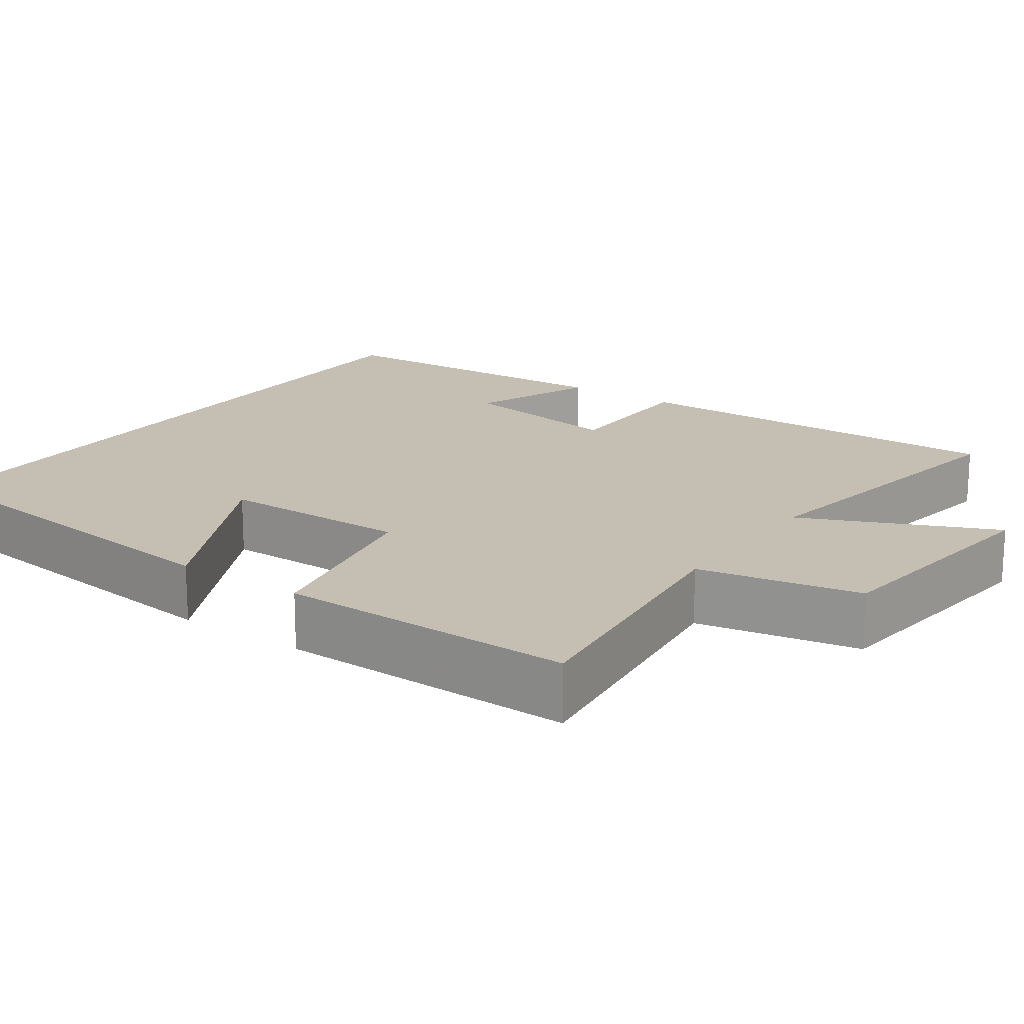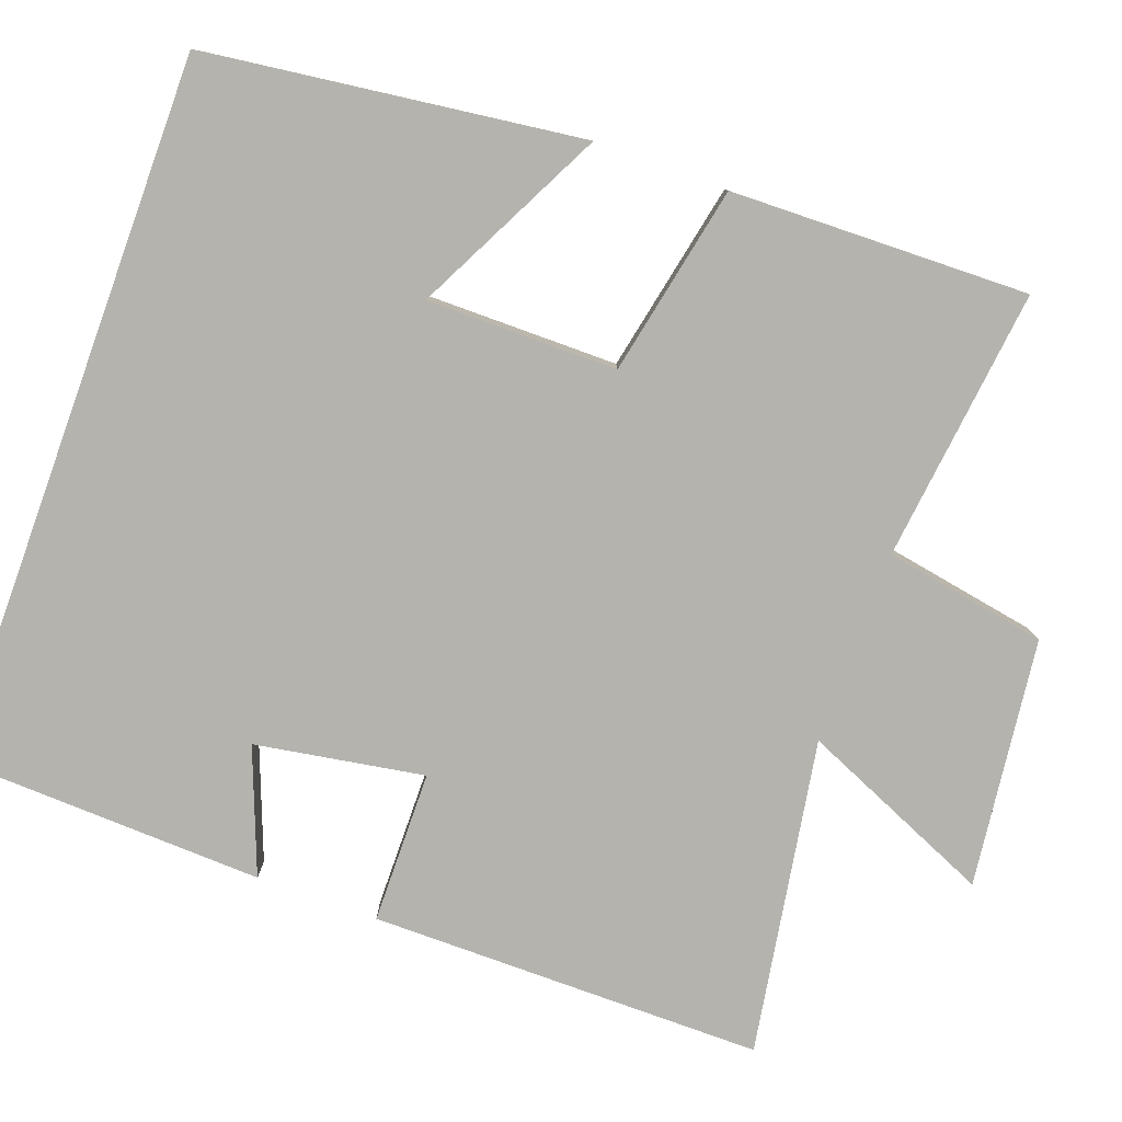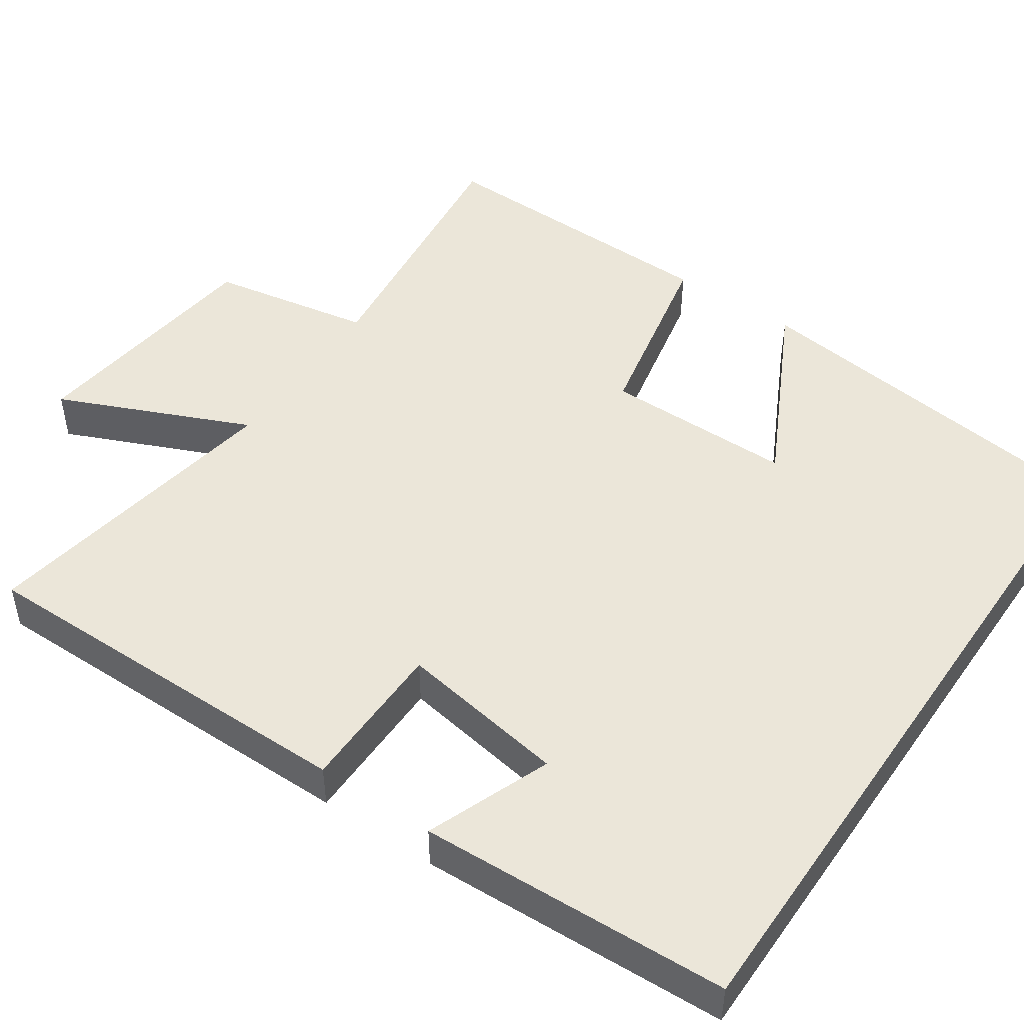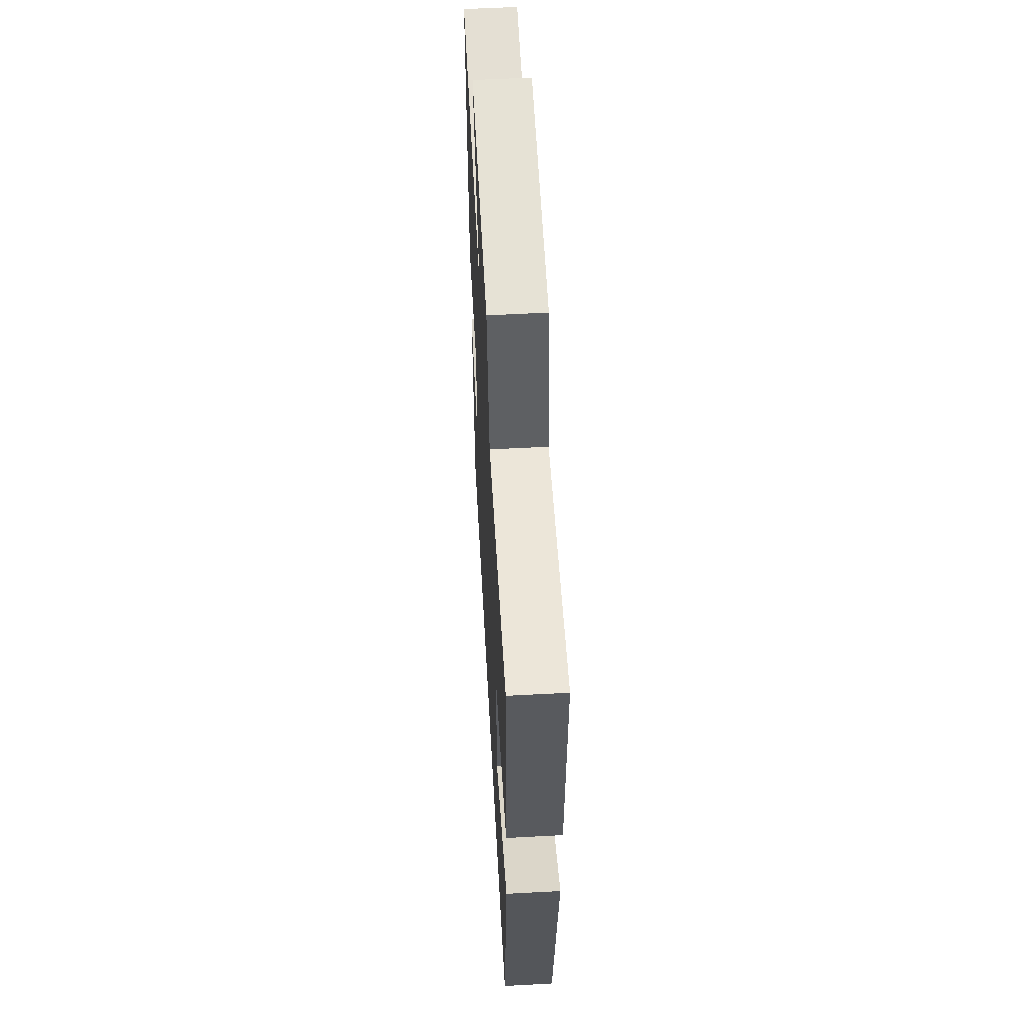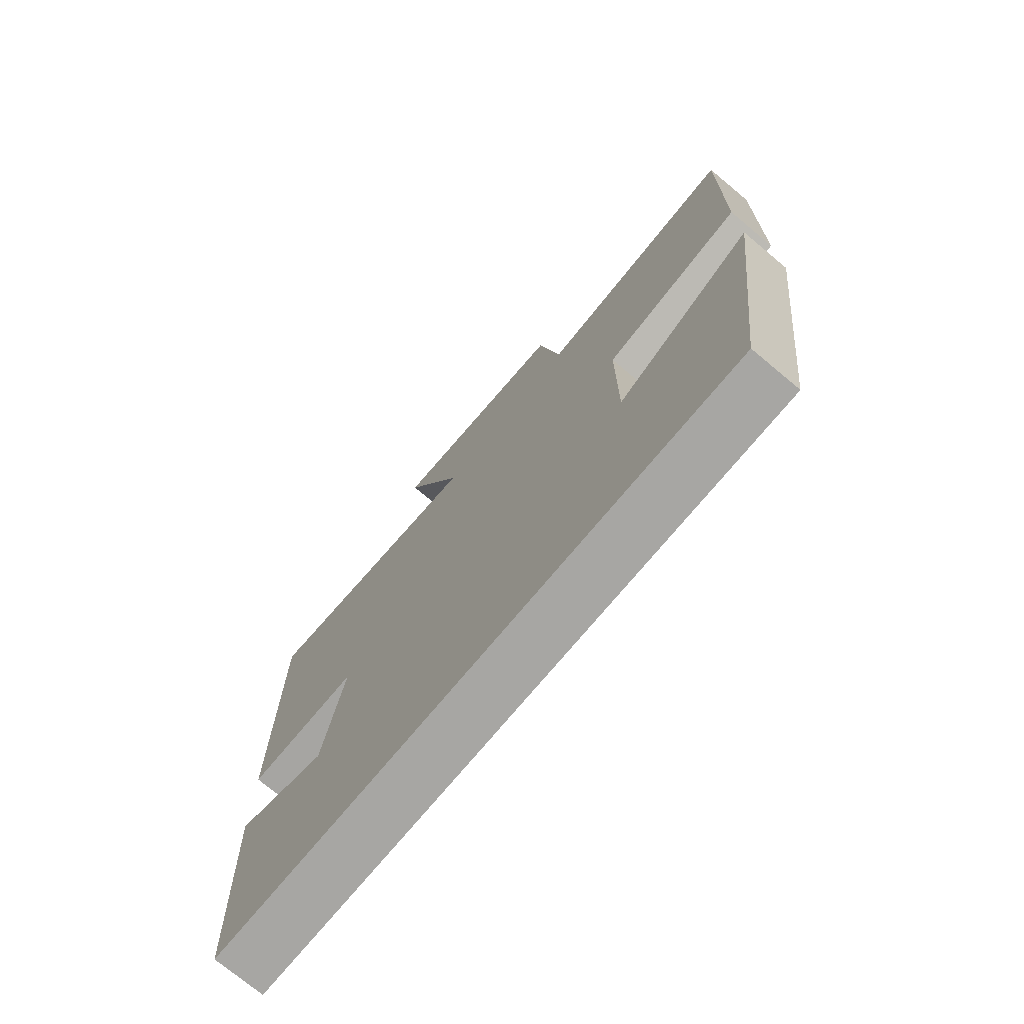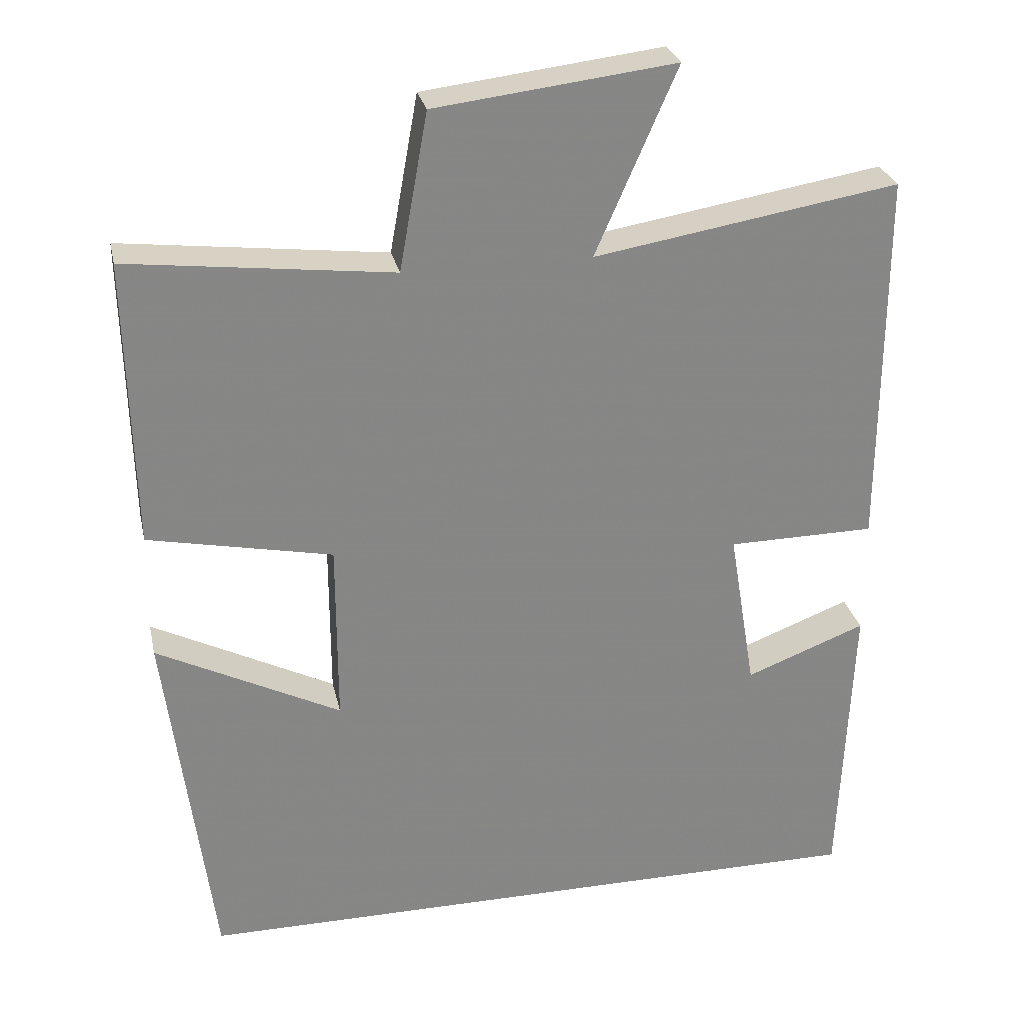
<metadata>
{"format":"obj","ext":"obj","renderer":"f3d","projection":"perspective","resolution":1024,"background":"white","views":[{"elev":17.6,"azim":-55.2,"up":"+Y"},{"elev":-79.9,"azim":-109.9,"up":"+Y"},{"elev":48.1,"azim":124.3,"up":"+Y"},{"elev":57.3,"azim":-93.2,"up":"+Z"},{"elev":-74.1,"azim":-129.8,"up":"+Z"},{"elev":28.0,"azim":-12.2,"up":"+Z"}]}
</metadata>
<code>
v -0.439 0.07 -0.5
v -0.5 0.07 -0.015
v -0.254 0.07 -0.14
v -0.254 0.07 0.106
v -0.5 0.07 0.157
v -0.508 0.07 0.542
v -0.155 0.07 0.5
v -0.117 0.07 0.71
v 0.203 0.07 0.748
v 0.095 0.07 0.5
v 0.501 0.07 0.567
v 0.5 0.07 0.059
v 0.303 0.07 0.057
v 0.339 0.07 -0.161
v 0.5 0.07 -0.099
v 0.484 0.07 -0.5
v -0.439 0 -0.5
v -0.5 0 -0.015
v -0.254 0 -0.14
v -0.254 0 0.106
v -0.5 0 0.157
v -0.508 0 0.542
v -0.155 0 0.5
v -0.117 0 0.71
v 0.203 0 0.748
v 0.095 0 0.5
v 0.501 0 0.567
v 0.5 0 0.059
v 0.303 0 0.057
v 0.339 0 -0.161
v 0.5 0 -0.099
v 0.484 0 -0.5
f 14 15 16 1
f 13 14 1
f 10 11 12 13
f 10 13 1
f 7 8 9 10
f 4 5 6 7
f 3 4 7 10
f 1 2 3
f 1 3 10
f 17 32 31 30
f 17 30 29
f 29 28 27 26
f 17 29 26
f 26 25 24 23
f 23 22 21 20
f 26 23 20 19
f 19 18 17
f 26 19 17
f 1 17 18 2
f 2 18 19 3
f 3 19 20 4
f 4 20 21 5
f 5 21 22 6
f 6 22 23 7
f 7 23 24 8
f 8 24 25 9
f 9 25 26 10
f 10 26 27 11
f 11 27 28 12
f 12 28 29 13
f 13 29 30 14
f 14 30 31 15
f 15 31 32 16
f 16 32 17 1

</code>
